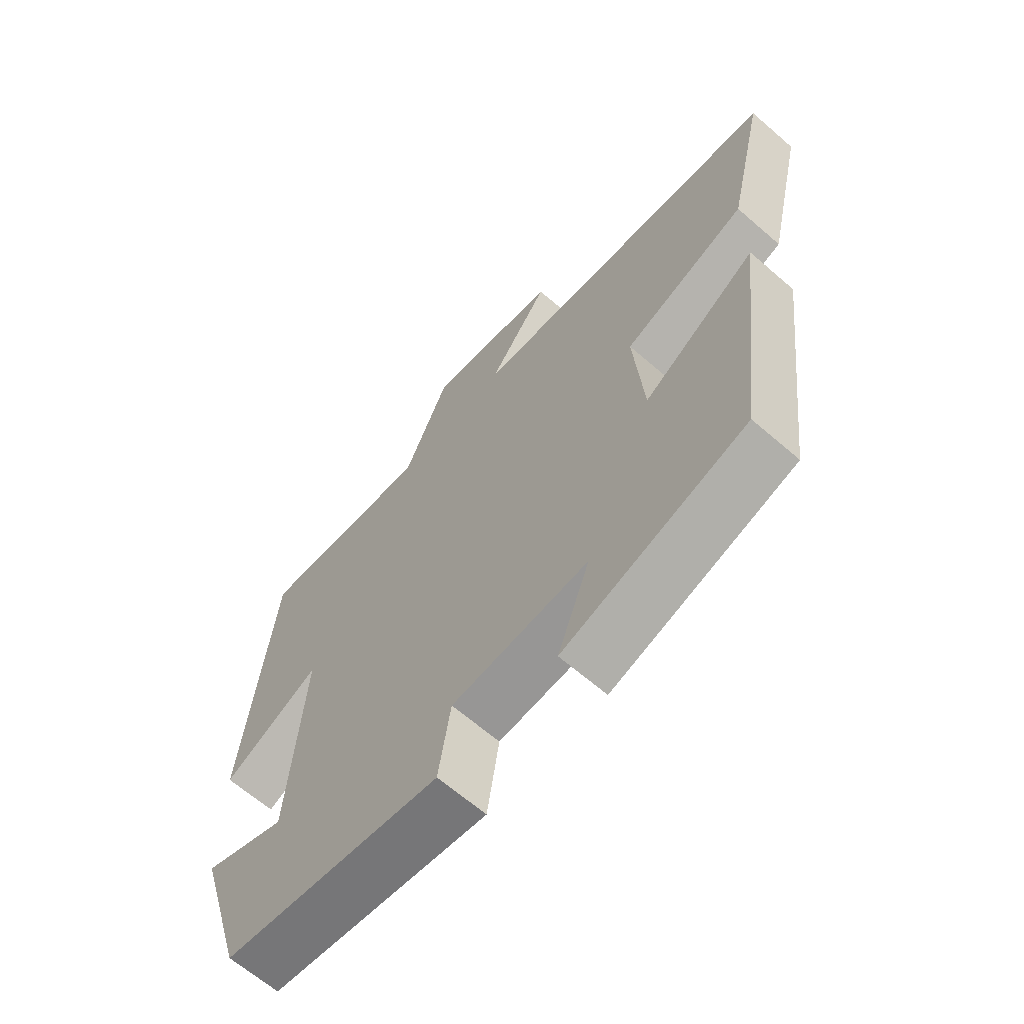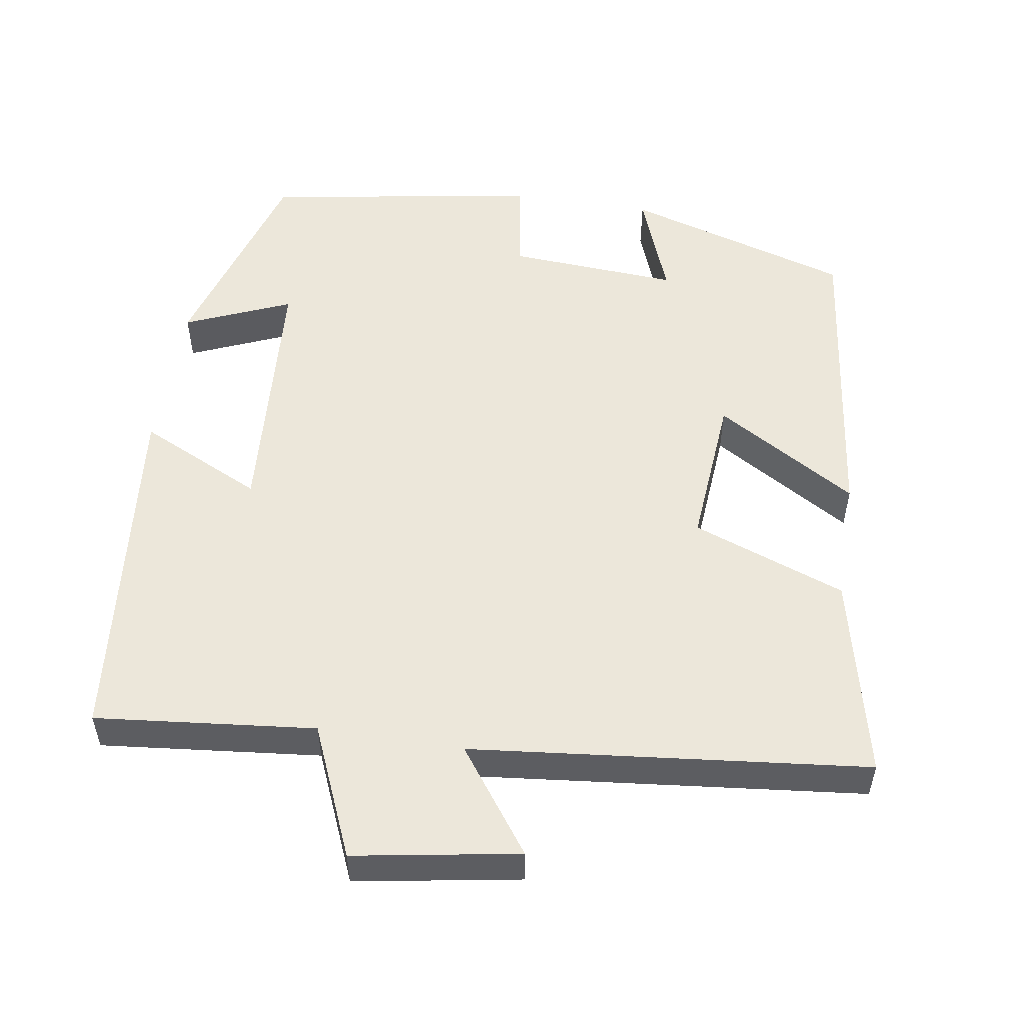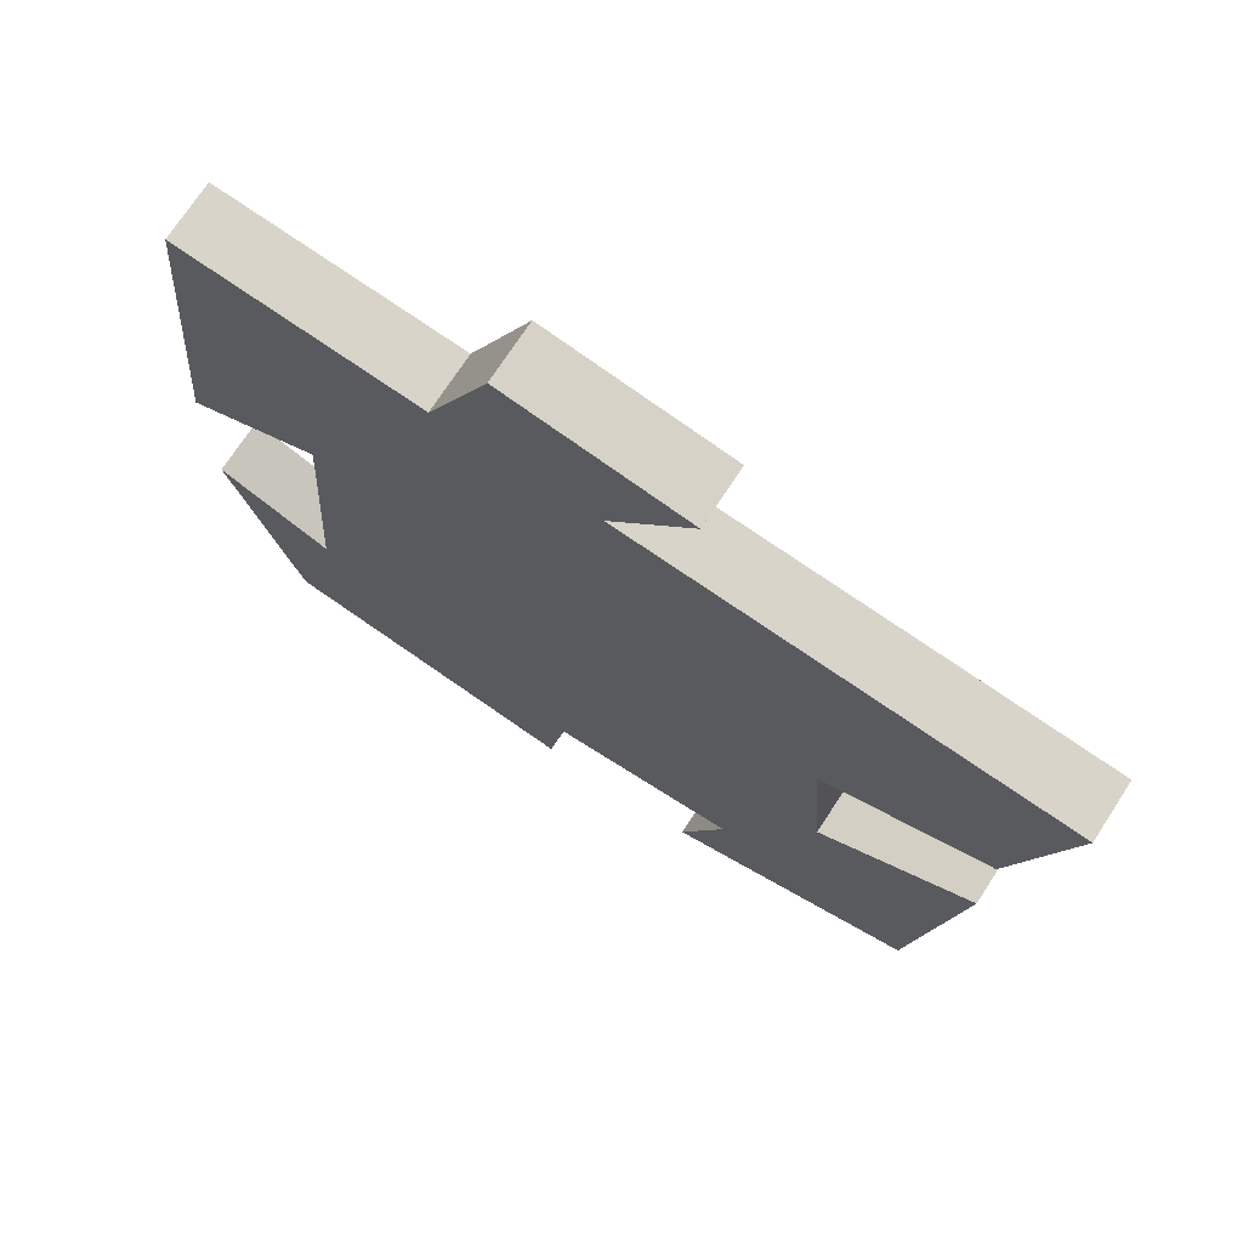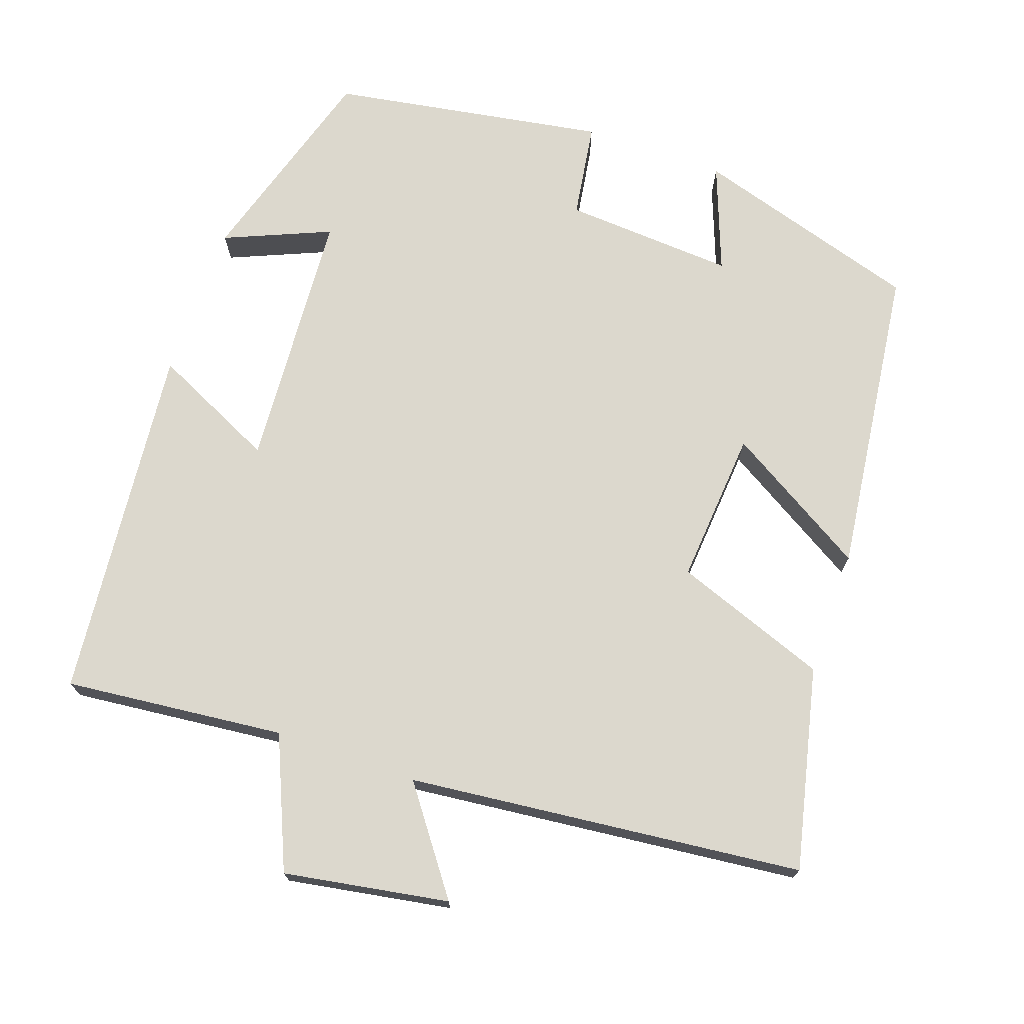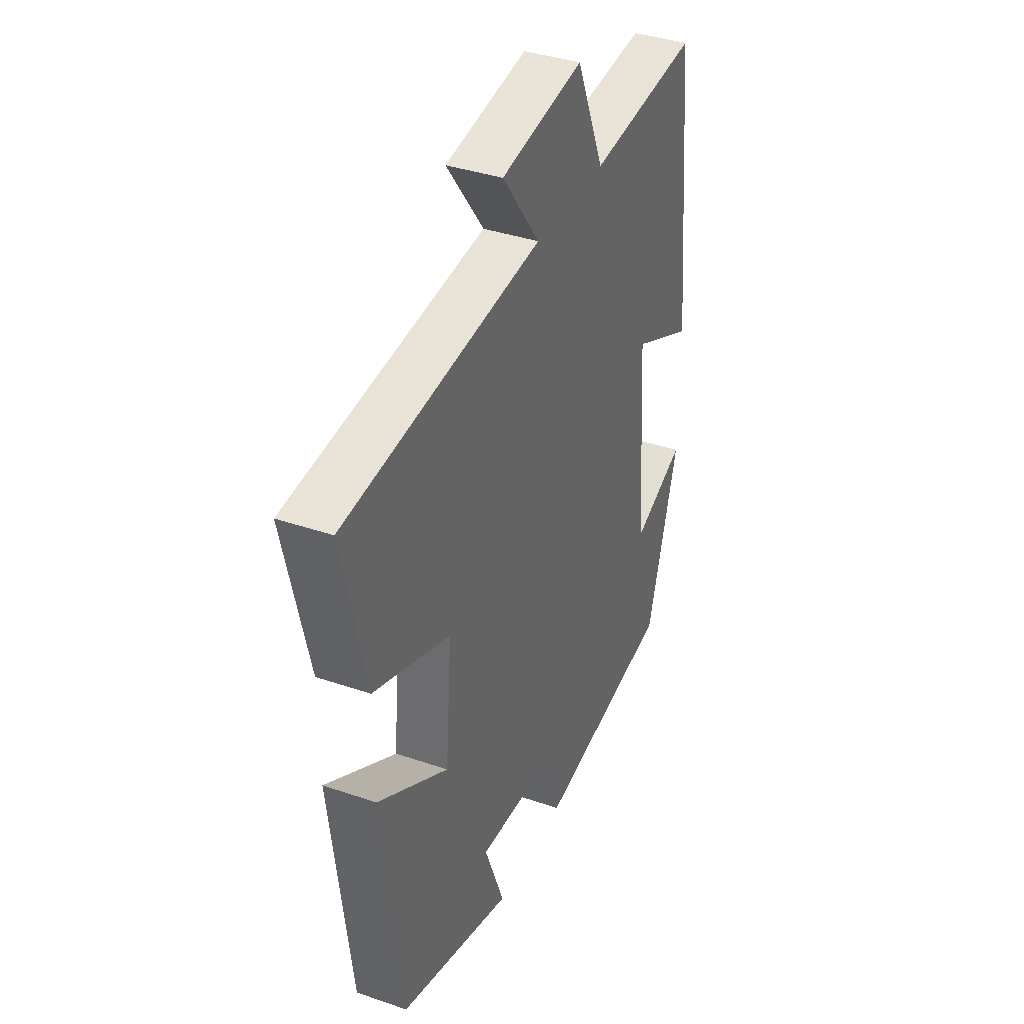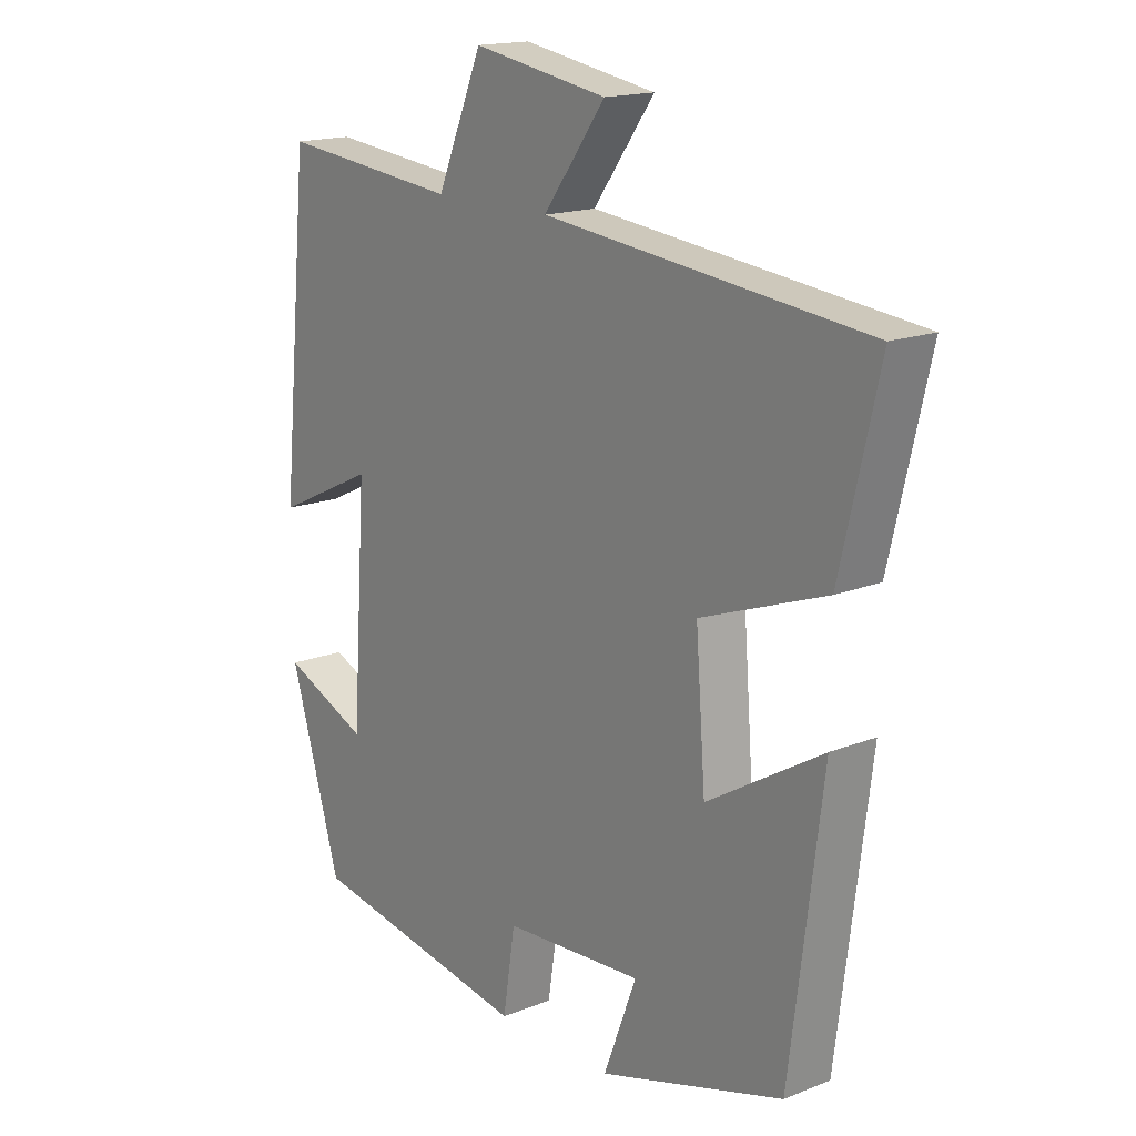
<metadata>
{"format":"obj","ext":"obj","renderer":"f3d","projection":"perspective","resolution":1024,"background":"white","views":[{"elev":-65.1,"azim":48.9,"up":"+Z"},{"elev":53.4,"azim":9.1,"up":"+Y"},{"elev":72.8,"azim":33.1,"up":"+Z"},{"elev":72.5,"azim":19.4,"up":"+Y"},{"elev":37.6,"azim":113.7,"up":"+Z"},{"elev":16.5,"azim":51.2,"up":"+Z"}]}
</metadata>
<code>
v -0.453 0.07 0.531
v -0.159 0.07 0.5
v -0.084 0.07 0.675
v 0.136 0.07 0.637
v 0.035 0.07 0.5
v 0.563 0.07 0.443
v 0.5 0.07 0.174
v 0.295 0.07 0.099
v 0.311 0.07 -0.107
v 0.5 0.07 0.006
v 0.447 0.07 -0.409
v 0.144 0.07 -0.5
v 0.198 0.07 -0.358
v -0.03 0.07 -0.372
v -0.05 0.07 -0.5
v -0.416 0.07 -0.438
v -0.5 0.07 -0.159
v -0.359 0.07 -0.219
v -0.335 0.07 0.131
v -0.5 0.07 0.053
v -0.453 0 0.531
v -0.159 0 0.5
v -0.084 0 0.675
v 0.136 0 0.637
v 0.035 0 0.5
v 0.563 0 0.443
v 0.5 0 0.174
v 0.295 0 0.099
v 0.311 0 -0.107
v 0.5 0 0.006
v 0.447 0 -0.409
v 0.144 0 -0.5
v 0.198 0 -0.358
v -0.03 0 -0.372
v -0.05 0 -0.5
v -0.416 0 -0.438
v -0.5 0 -0.159
v -0.359 0 -0.219
v -0.335 0 0.131
v -0.5 0 0.053
f 19 20 1 2
f 18 19 2
f 15 16 17 18
f 14 15 18 2
f 13 14 2 3
f 10 11 12 13
f 9 10 13
f 8 9 13 3
f 5 6 7 8
f 5 8 3
f 3 4 5
f 22 21 40 39
f 22 39 38
f 38 37 36 35
f 22 38 35 34
f 23 22 34 33
f 33 32 31 30
f 33 30 29
f 23 33 29 28
f 28 27 26 25
f 23 28 25
f 25 24 23
f 1 21 22 2
f 2 22 23 3
f 3 23 24 4
f 4 24 25 5
f 5 25 26 6
f 6 26 27 7
f 7 27 28 8
f 8 28 29 9
f 9 29 30 10
f 10 30 31 11
f 11 31 32 12
f 12 32 33 13
f 13 33 34 14
f 14 34 35 15
f 15 35 36 16
f 16 36 37 17
f 17 37 38 18
f 18 38 39 19
f 19 39 40 20
f 20 40 21 1

</code>
